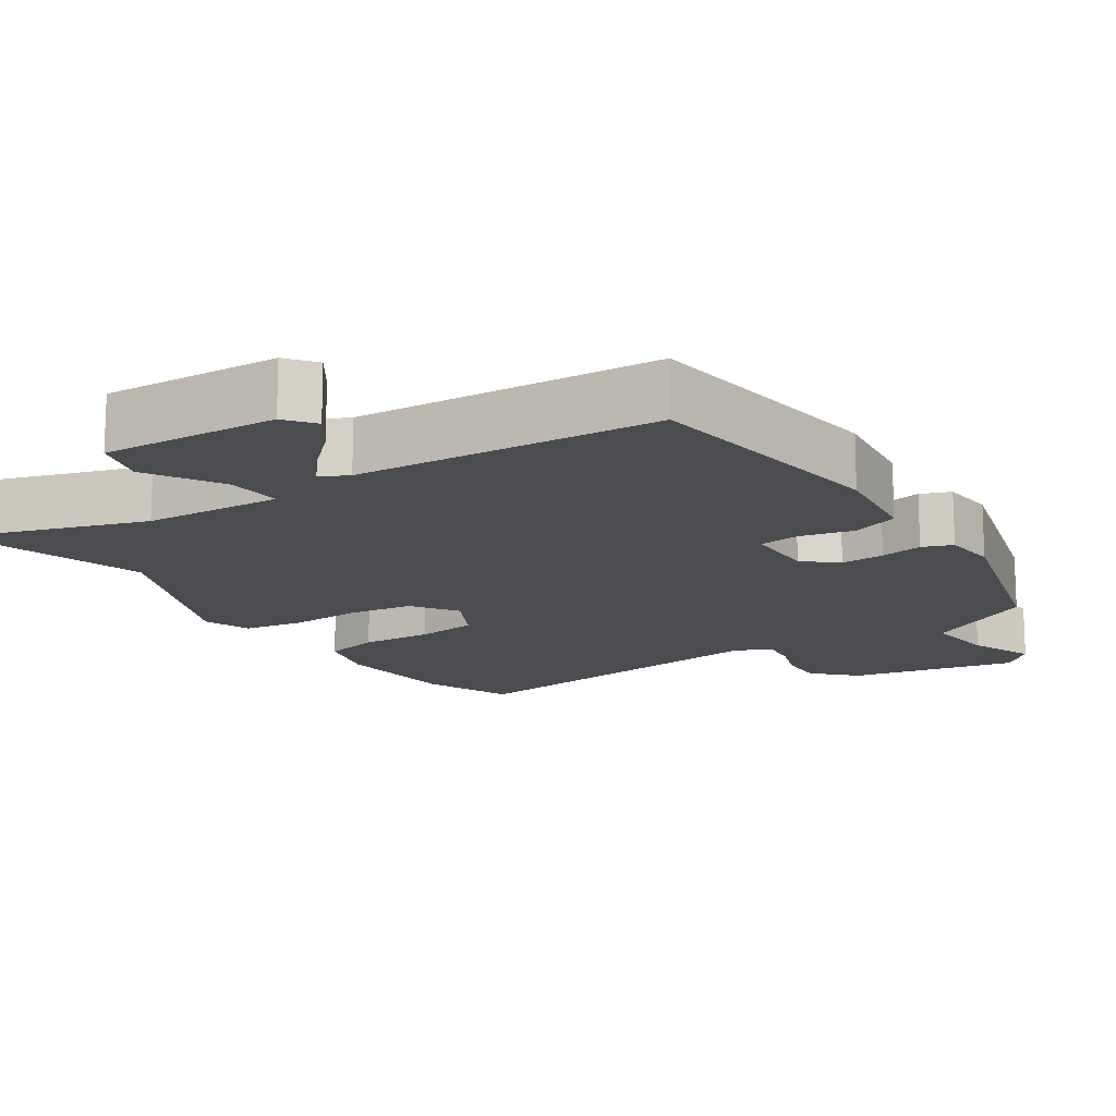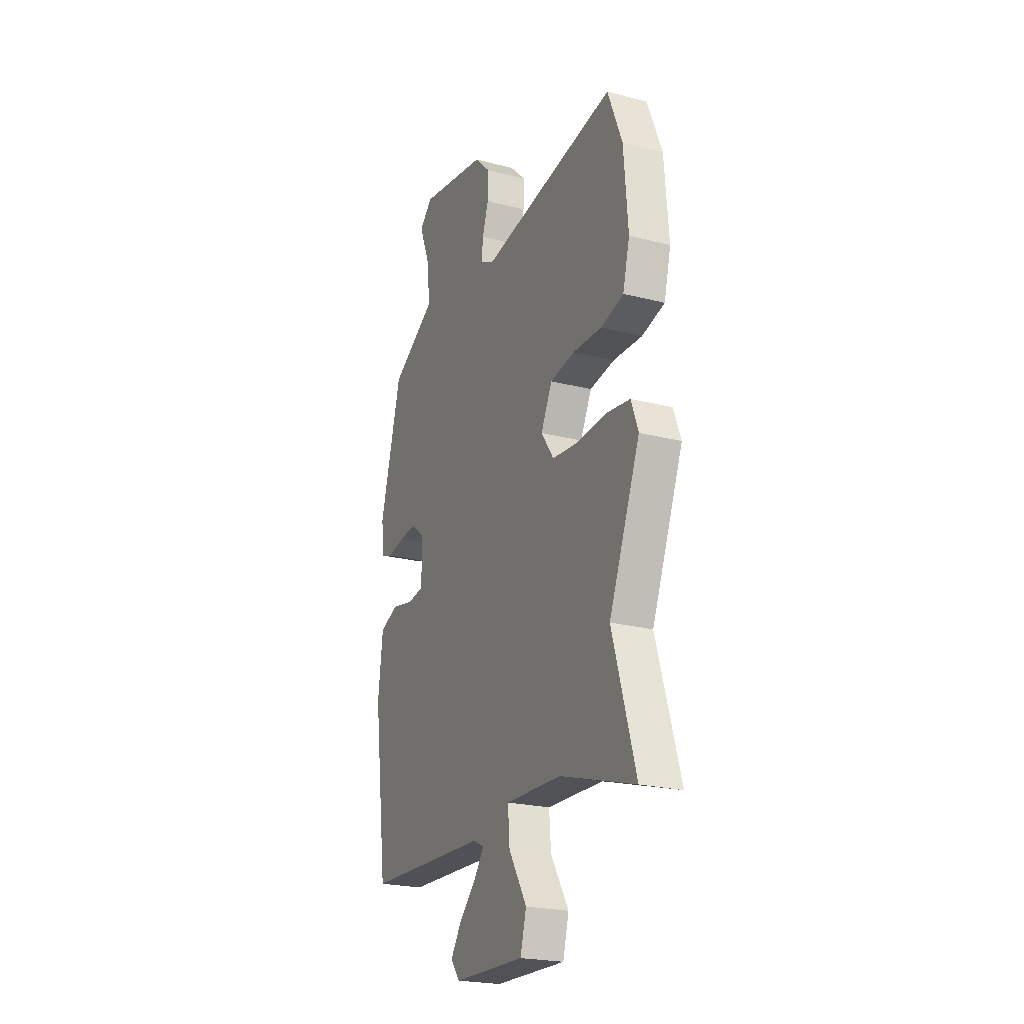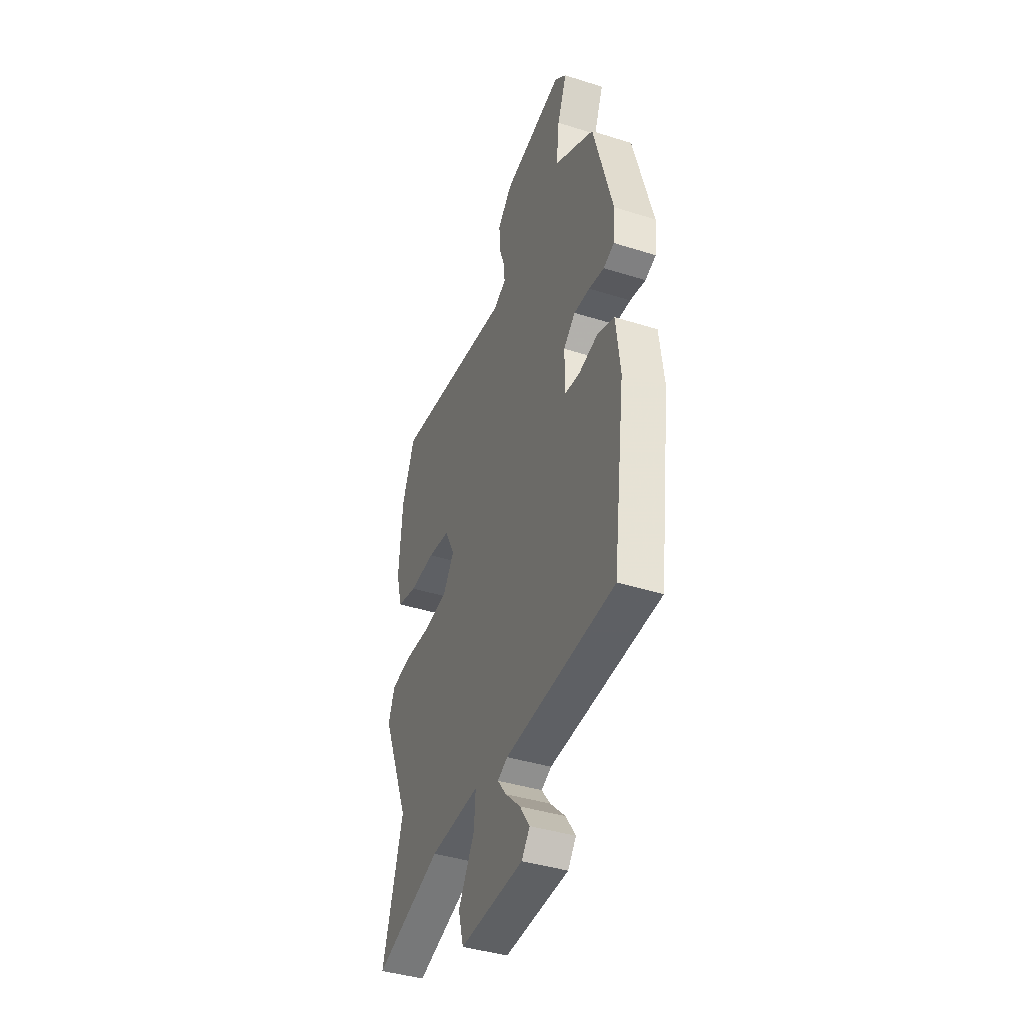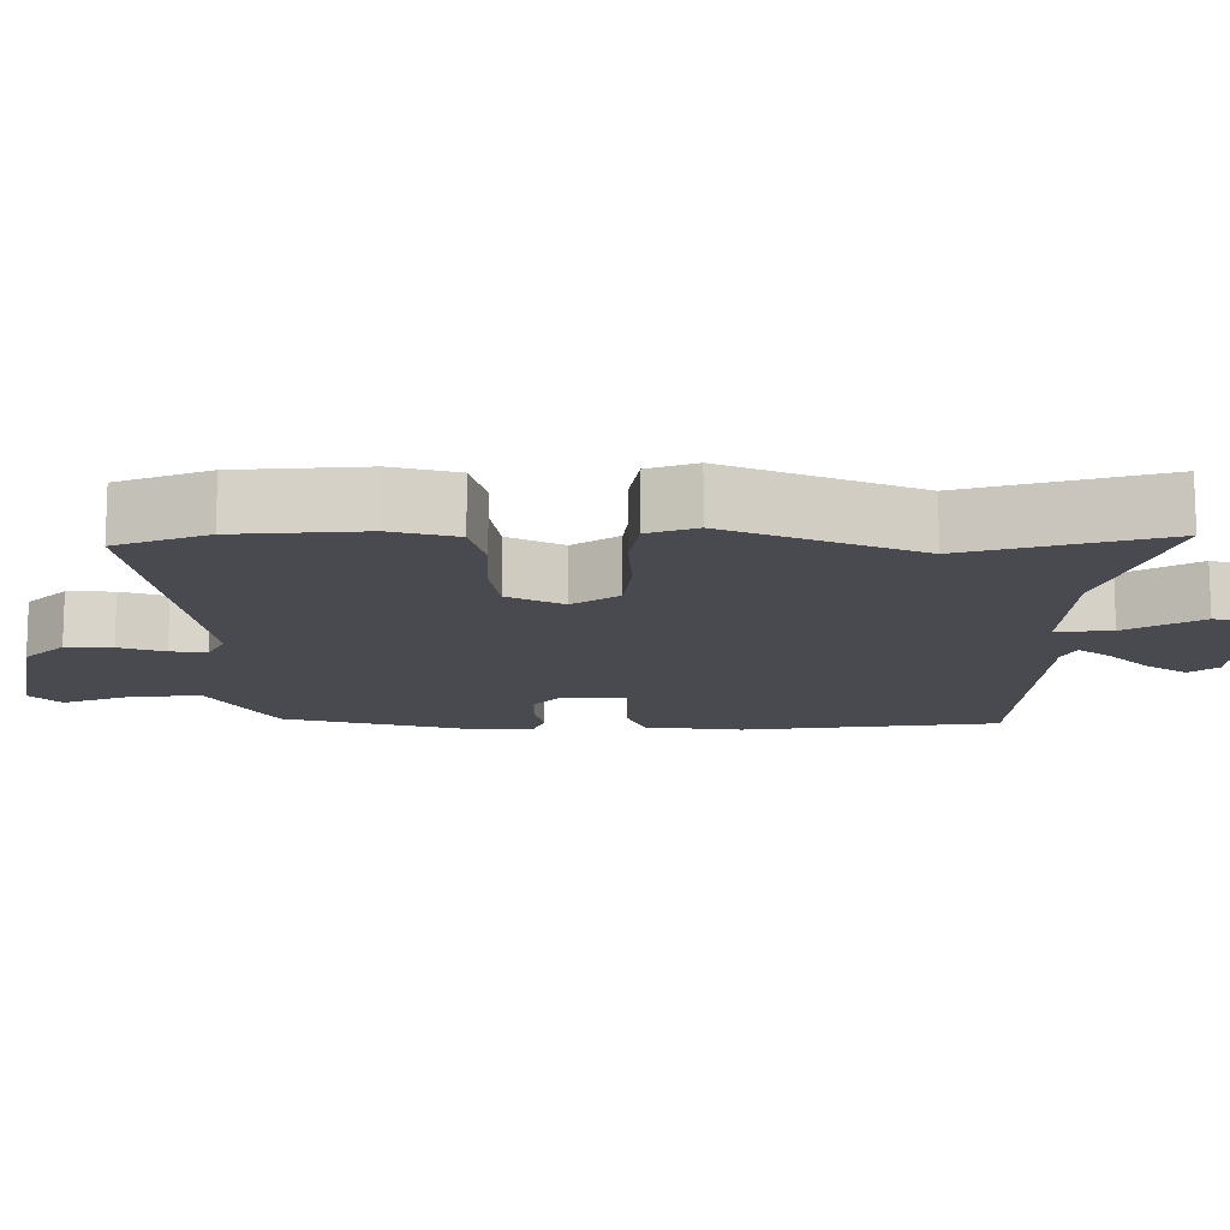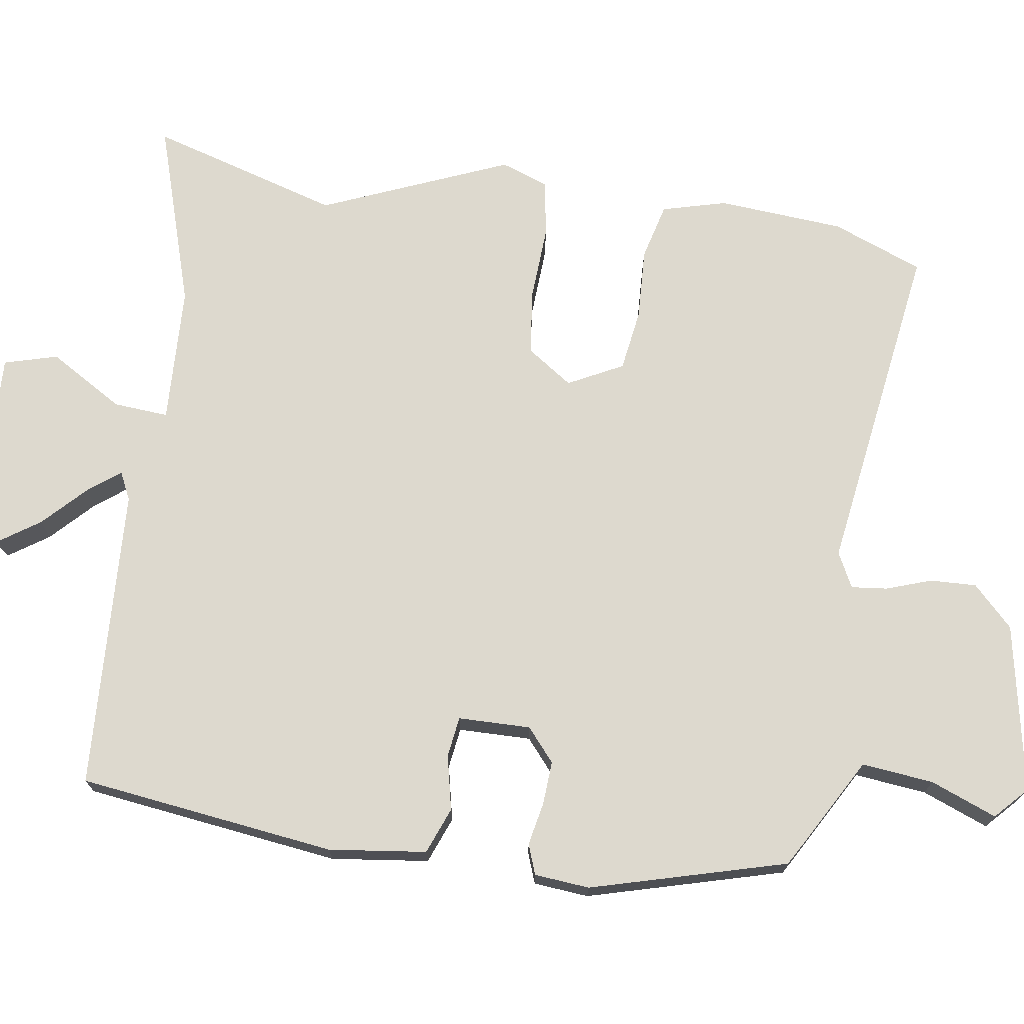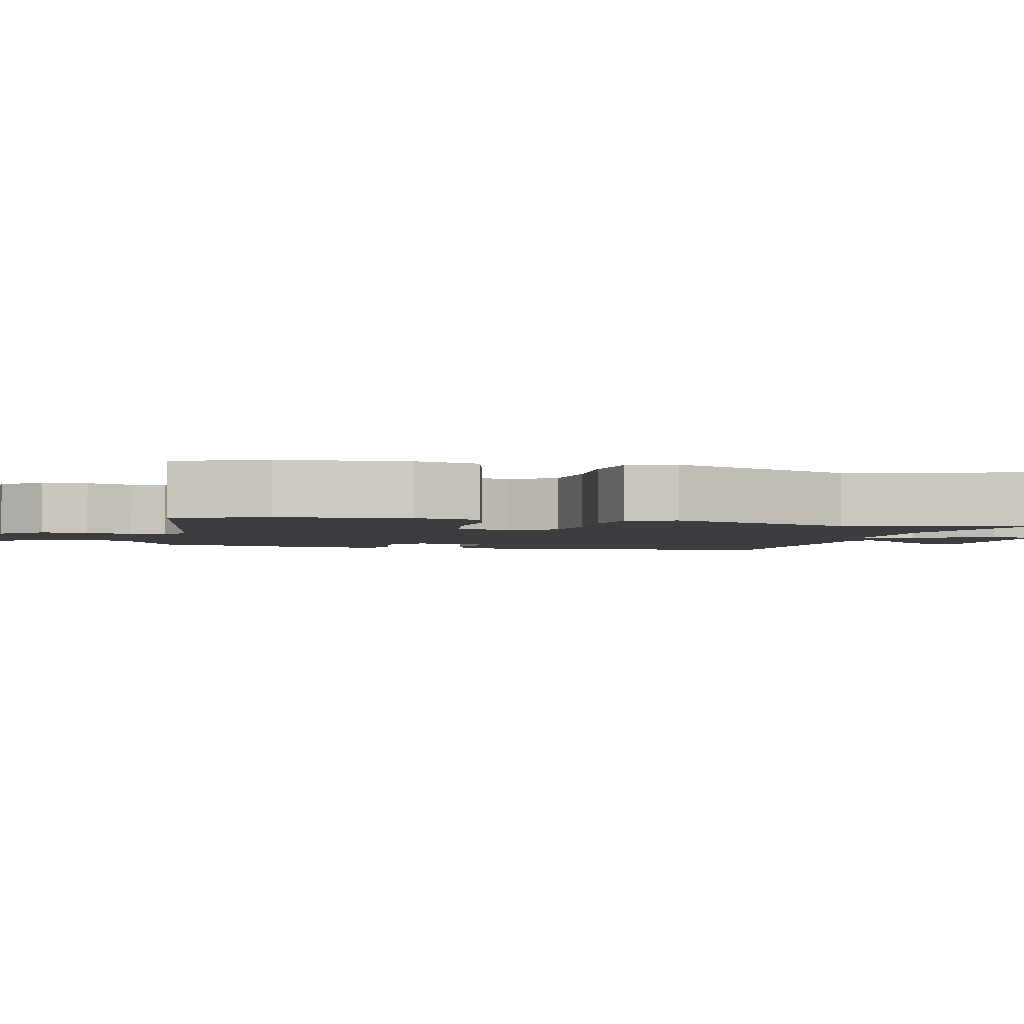
<metadata>
{"format":"obj","ext":"obj","renderer":"f3d","projection":"perspective","resolution":1024,"background":"white","views":[{"elev":-15.0,"azim":-147.2,"up":"+Y"},{"elev":-22.9,"azim":66.2,"up":"+Z"},{"elev":-40.9,"azim":-111.0,"up":"+Z"},{"elev":-13.5,"azim":89.6,"up":"+Y"},{"elev":71.8,"azim":-81.8,"up":"+Y"},{"elev":-2.8,"azim":76.6,"up":"+Y"}]}
</metadata>
<code>
v 0.443 0.07 -0.31
v 0.521 0.07 -0.57
v 0.268 0.07 -0.492
v 0.079 0.07 -0.485
v 0.085 0.07 -0.56
v 0.146 0.07 -0.661
v 0.126 0.07 -0.734
v -0.114 0.07 -0.726
v -0.145 0.07 -0.687
v -0.108 0.07 -0.632
v -0.051 0.07 -0.576
v -0.018 0.07 -0.532
v -0.056 0.07 -0.514
v -0.47 0.07 -0.495
v -0.517 0.07 -0.144
v -0.501 0.07 -0.011
v -0.438 0.07 0.014
v -0.363 0.07 -0.002
v -0.308 0.07 0.006
v -0.307 0.07 0.105
v -0.352 0.07 0.143
v -0.412 0.07 0.139
v -0.47 0.07 0.127
v -0.511 0.07 0.142
v -0.518 0.07 0.217
v -0.446 0.07 0.484
v -0.412 0.07 0.504
v -0.293 0.07 0.572
v -0.304 0.07 0.67
v -0.34 0.07 0.76
v -0.296 0.07 0.802
v -0.066 0.07 0.759
v -0.011 0.07 0.705
v -0.013 0.07 0.642
v -0.034 0.07 0.58
v -0.039 0.07 0.531
v 0.009 0.07 0.507
v 0.469 0.07 0.577
v 0.518 0.07 0.454
v 0.532 0.07 0.281
v 0.509 0.07 0.193
v 0.432 0.07 0.173
v 0.334 0.07 0.177
v 0.25 0.07 0.164
v 0.212 0.07 0.089
v 0.255 0.07 0.027
v 0.344 0.07 0.017
v 0.445 0.07 0.023
v 0.524 0.07 0.011
v 0.548 0.07 -0.054
v 0.443 0 -0.31
v 0.521 0 -0.57
v 0.268 0 -0.492
v 0.079 0 -0.485
v 0.085 0 -0.56
v 0.146 0 -0.661
v 0.126 0 -0.734
v -0.114 0 -0.726
v -0.145 0 -0.687
v -0.108 0 -0.632
v -0.051 0 -0.576
v -0.018 0 -0.532
v -0.056 0 -0.514
v -0.47 0 -0.495
v -0.517 0 -0.144
v -0.501 0 -0.011
v -0.438 0 0.014
v -0.363 0 -0.002
v -0.308 0 0.006
v -0.307 0 0.105
v -0.352 0 0.143
v -0.412 0 0.139
v -0.47 0 0.127
v -0.511 0 0.142
v -0.518 0 0.217
v -0.446 0 0.484
v -0.412 0 0.504
v -0.293 0 0.572
v -0.304 0 0.67
v -0.34 0 0.76
v -0.296 0 0.802
v -0.066 0 0.759
v -0.011 0 0.705
v -0.013 0 0.642
v -0.034 0 0.58
v -0.039 0 0.531
v 0.009 0 0.507
v 0.469 0 0.577
v 0.518 0 0.454
v 0.532 0 0.281
v 0.509 0 0.193
v 0.432 0 0.173
v 0.334 0 0.177
v 0.25 0 0.164
v 0.212 0 0.089
v 0.255 0 0.027
v 0.344 0 0.017
v 0.445 0 0.023
v 0.524 0 0.011
v 0.548 0 -0.054
f 49 50 1
f 48 49 1
f 47 48 1
f 1 2 3
f 47 1 3
f 46 47 3
f 45 46 3 4
f 41 42 43
f 40 41 43
f 39 40 43
f 38 39 43
f 37 38 43
f 36 37 43 44
f 33 34 35
f 32 33 35
f 31 32 35
f 30 31 35
f 29 30 35
f 28 29 35 36
f 27 28 36
f 26 27 36
f 25 26 36
f 24 25 36
f 23 24 36
f 22 23 36
f 21 22 36
f 36 44 45
f 21 36 45
f 20 21 45
f 16 17 18
f 15 16 18
f 14 15 18
f 13 14 18
f 12 13 18 19
f 9 10 11
f 8 9 11
f 7 8 11
f 6 7 11
f 5 6 11
f 4 5 11 12
f 19 20 45
f 12 19 45
f 4 12 45
f 51 100 99
f 51 99 98
f 51 98 97
f 53 52 51
f 53 51 97
f 53 97 96
f 54 53 96 95
f 93 92 91
f 93 91 90
f 93 90 89
f 93 89 88
f 93 88 87
f 94 93 87 86
f 85 84 83
f 85 83 82
f 85 82 81
f 85 81 80
f 85 80 79
f 86 85 79 78
f 86 78 77
f 86 77 76
f 86 76 75
f 86 75 74
f 86 74 73
f 86 73 72
f 86 72 71
f 95 94 86
f 95 86 71
f 95 71 70
f 68 67 66
f 68 66 65
f 68 65 64
f 68 64 63
f 69 68 63 62
f 61 60 59
f 61 59 58
f 61 58 57
f 61 57 56
f 61 56 55
f 62 61 55 54
f 95 70 69
f 95 69 62
f 95 62 54
f 1 51 52 2
f 2 52 53 3
f 3 53 54 4
f 4 54 55 5
f 5 55 56 6
f 6 56 57 7
f 7 57 58 8
f 8 58 59 9
f 9 59 60 10
f 10 60 61 11
f 11 61 62 12
f 12 62 63 13
f 13 63 64 14
f 14 64 65 15
f 15 65 66 16
f 16 66 67 17
f 17 67 68 18
f 18 68 69 19
f 19 69 70 20
f 20 70 71 21
f 21 71 72 22
f 22 72 73 23
f 23 73 74 24
f 24 74 75 25
f 25 75 76 26
f 26 76 77 27
f 27 77 78 28
f 28 78 79 29
f 29 79 80 30
f 30 80 81 31
f 31 81 82 32
f 32 82 83 33
f 33 83 84 34
f 34 84 85 35
f 35 85 86 36
f 36 86 87 37
f 37 87 88 38
f 38 88 89 39
f 39 89 90 40
f 40 90 91 41
f 41 91 92 42
f 42 92 93 43
f 43 93 94 44
f 44 94 95 45
f 45 95 96 46
f 46 96 97 47
f 47 97 98 48
f 48 98 99 49
f 49 99 100 50
f 50 100 51 1

</code>
